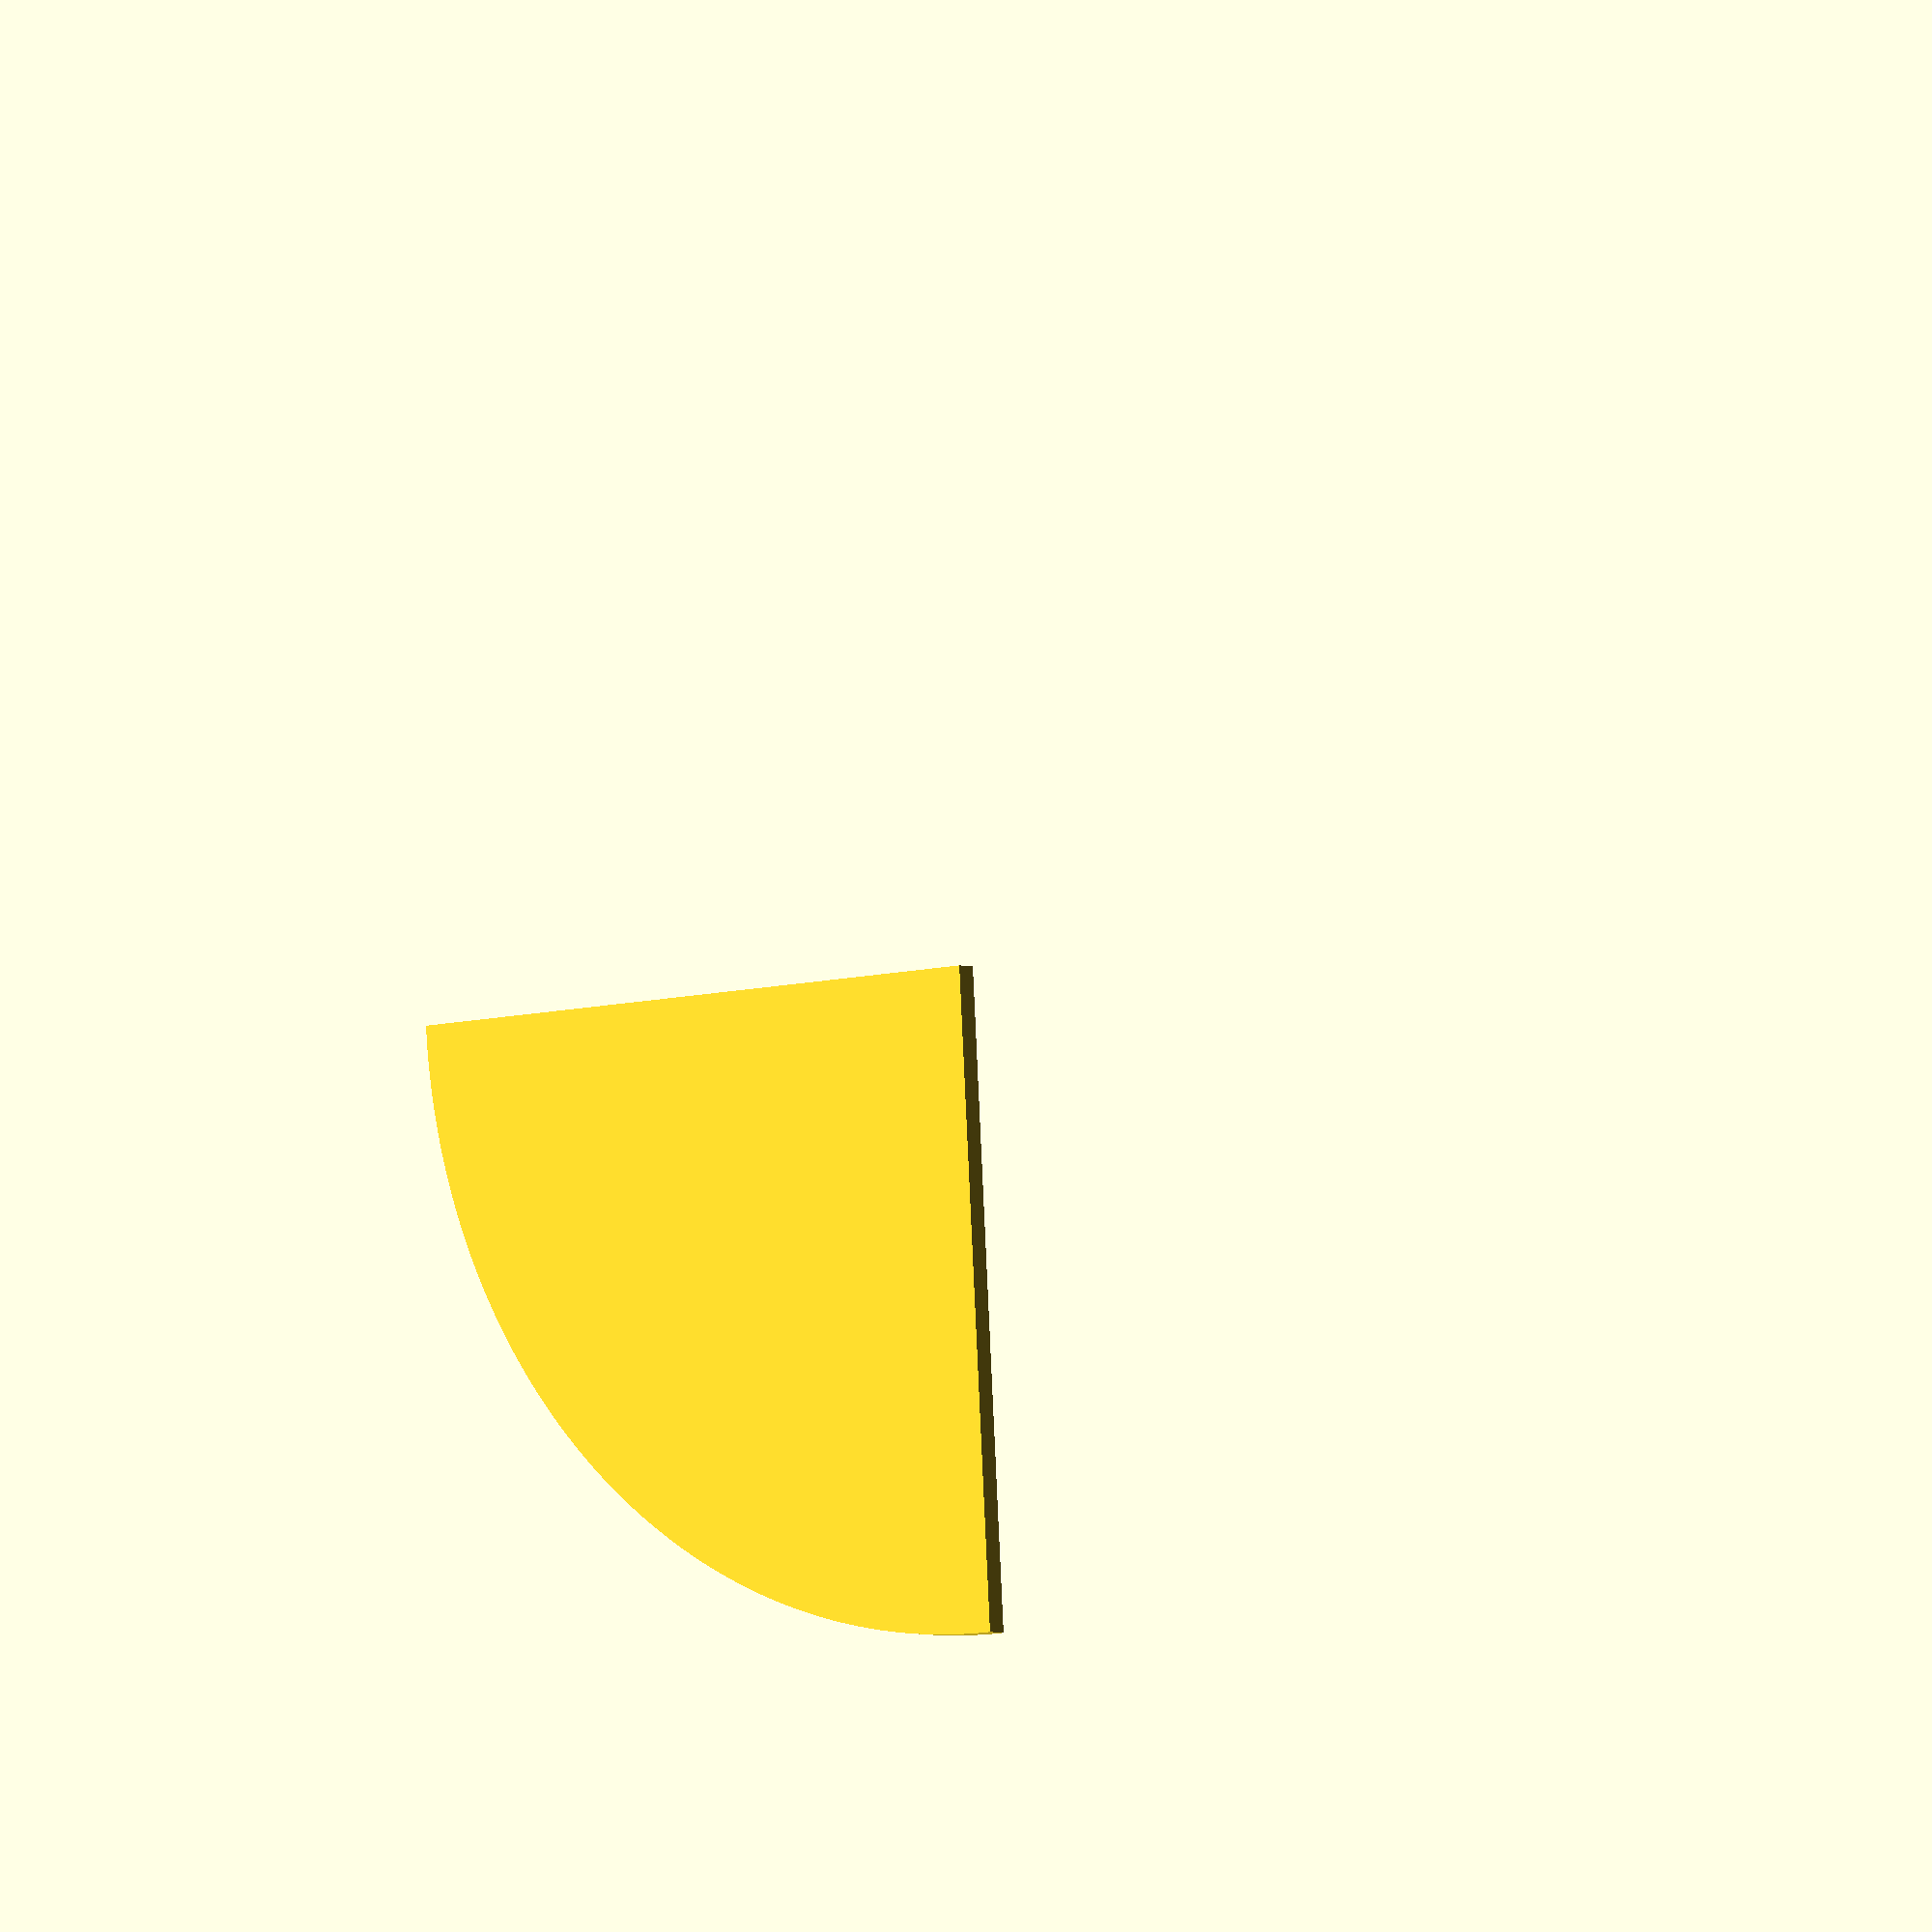
<openscad>
// Unit of length: Unit.MM
intersection()
{
   circle(d = 60.0, $fn = 360);
   polygon(points = [[0.0, 0.0], [-0.0, -30.01], [30.0071, -30.0071], [30.01, 0.0]], convexity = 2);
}

</openscad>
<views>
elev=183.1 azim=183.3 roll=322.9 proj=o view=wireframe
</views>
